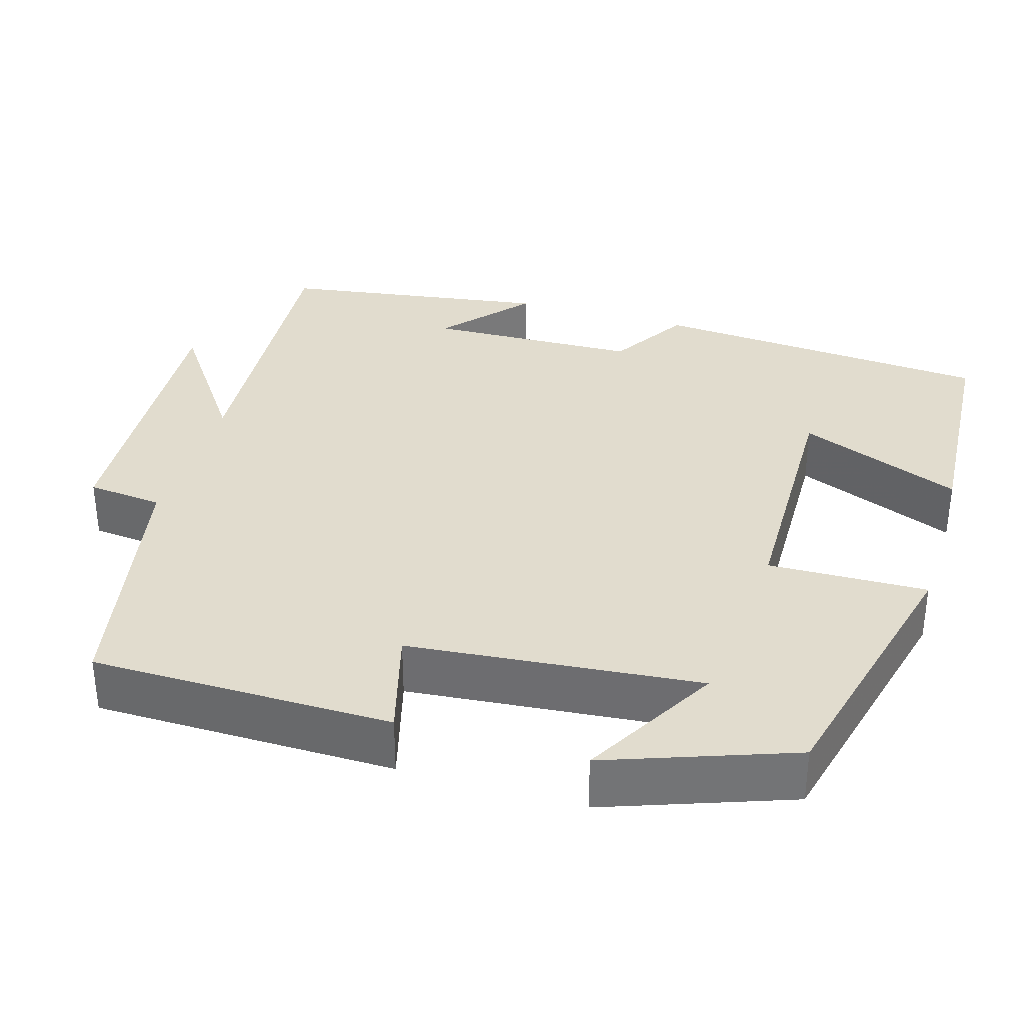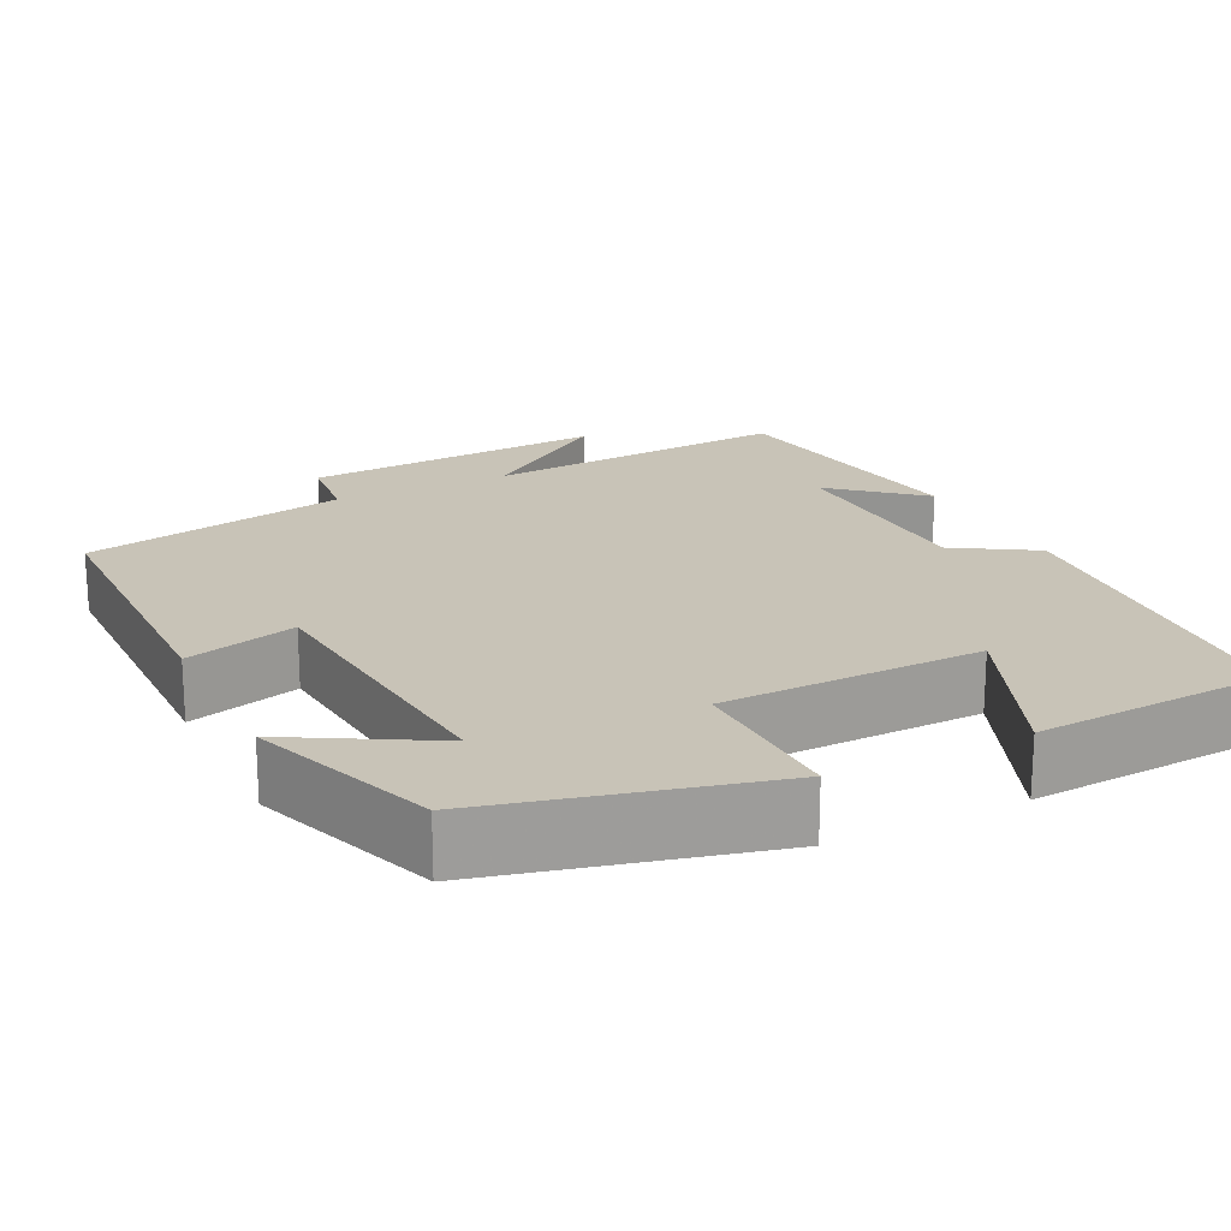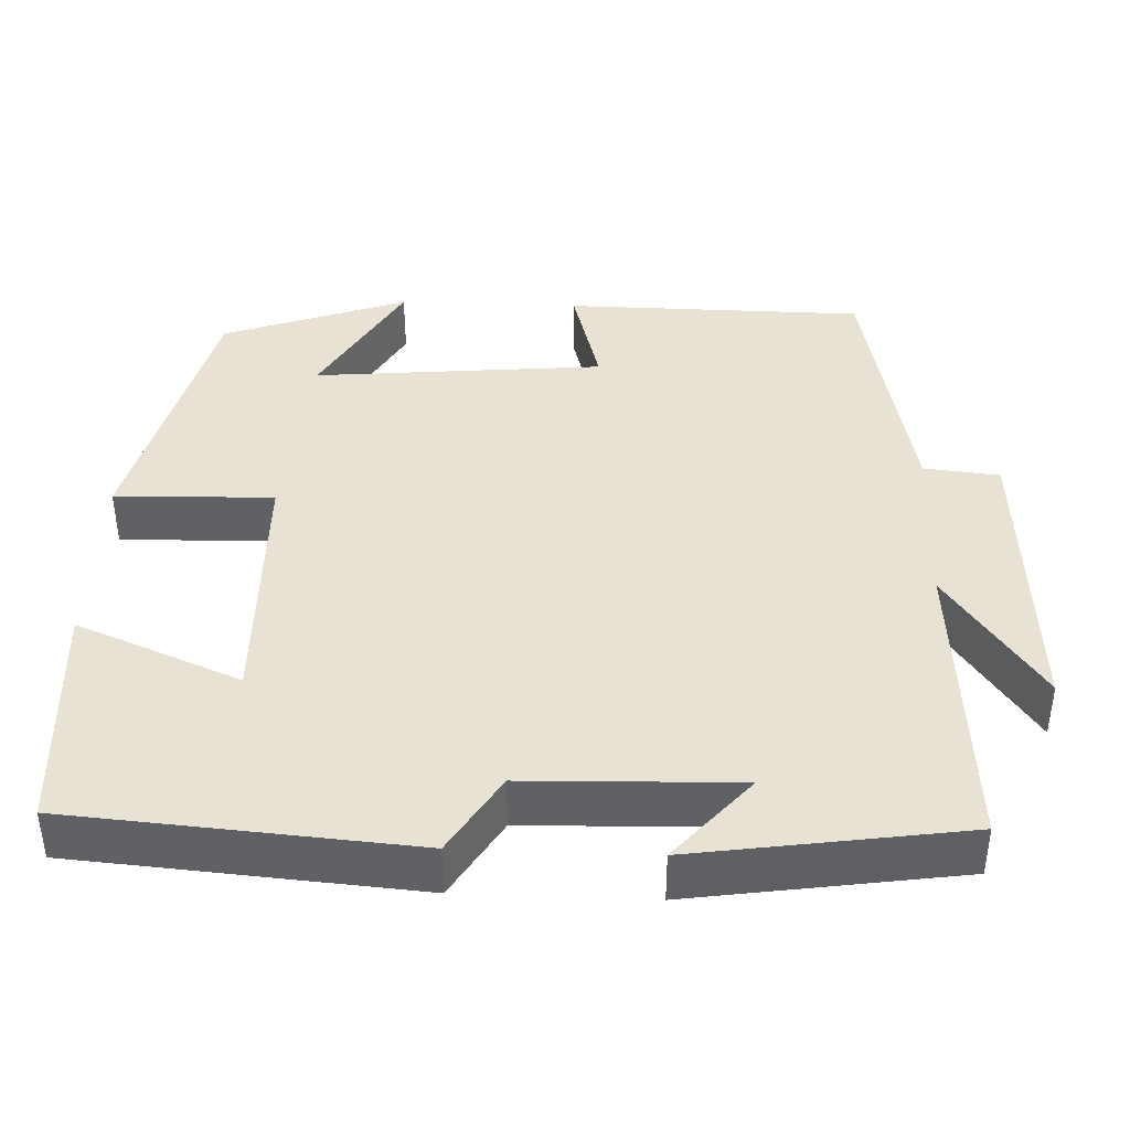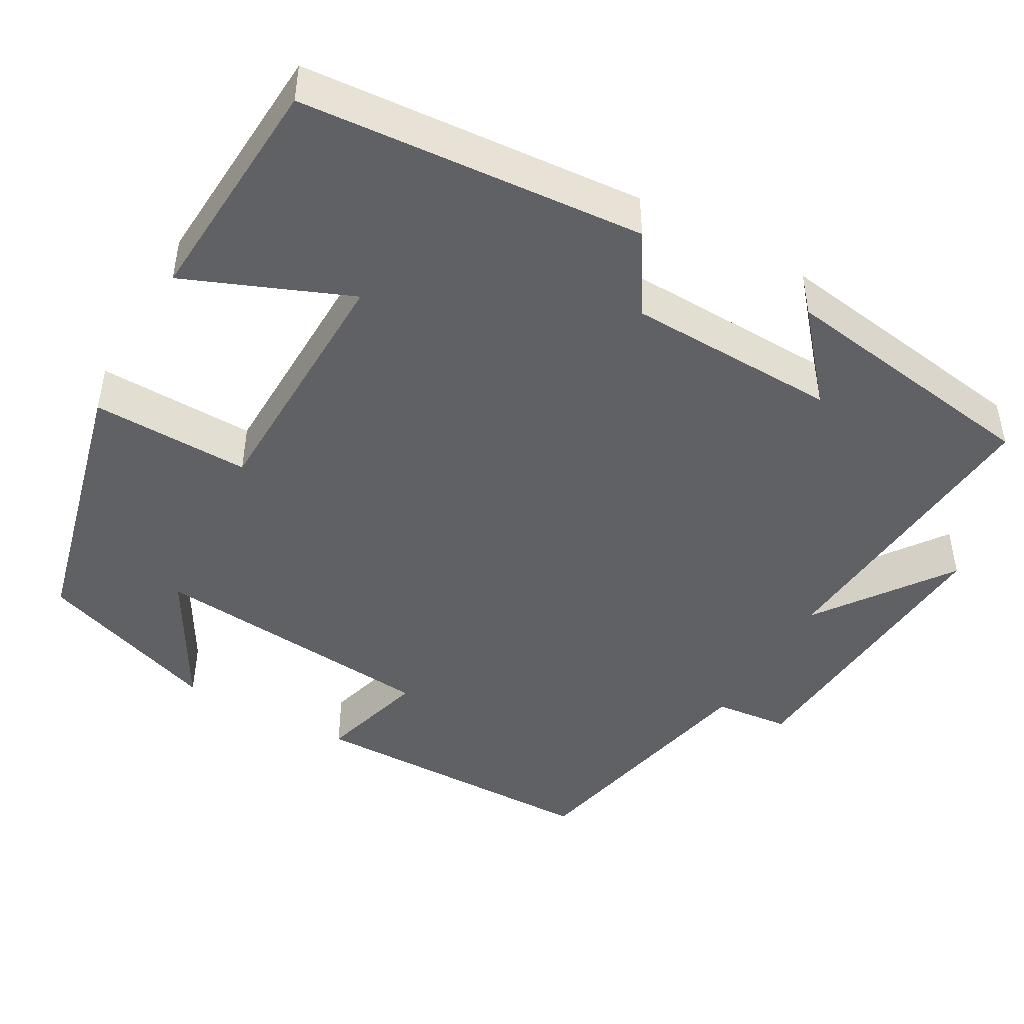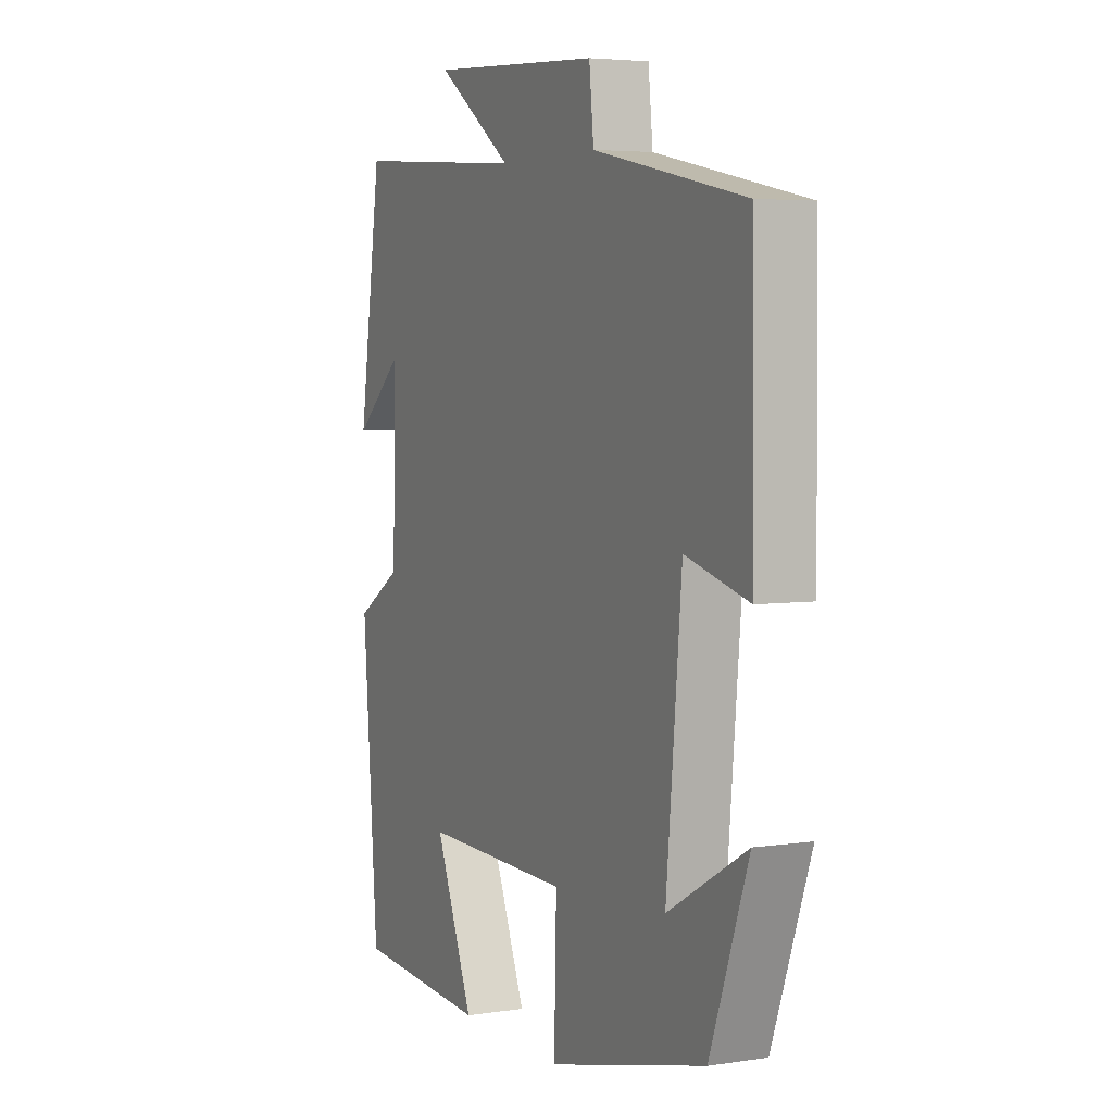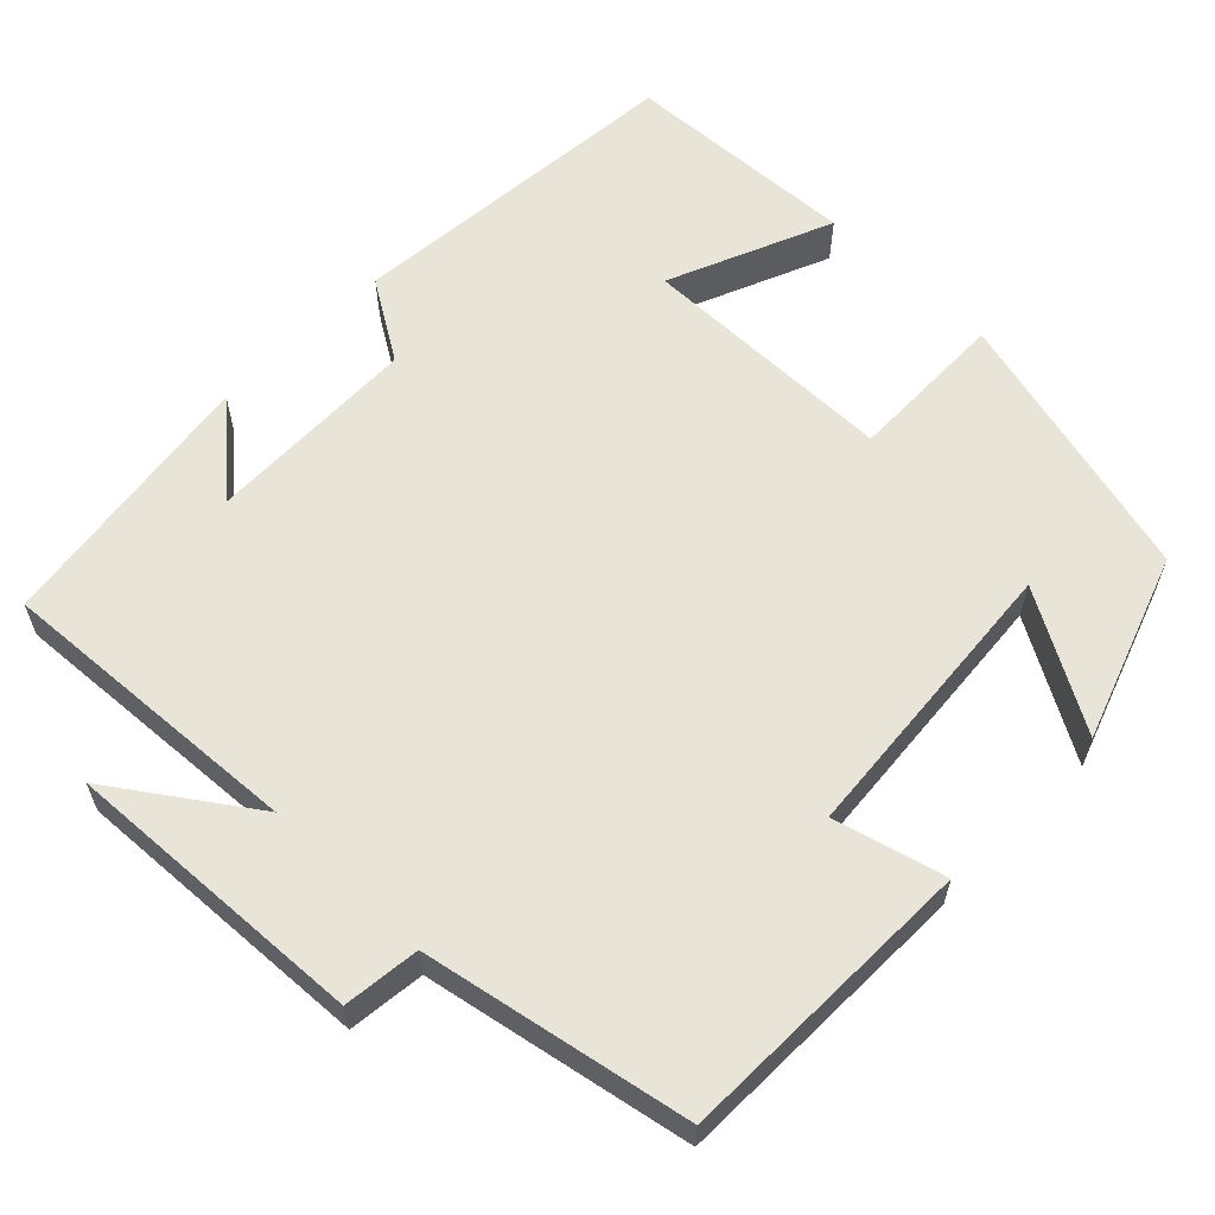
<metadata>
{"format":"obj","ext":"obj","renderer":"f3d","projection":"perspective","resolution":1024,"background":"white","views":[{"elev":34.1,"azim":106.6,"up":"+Y"},{"elev":19.8,"azim":153.7,"up":"+Y"},{"elev":40.7,"azim":-87.7,"up":"+Y"},{"elev":-45.6,"azim":-119.6,"up":"+Y"},{"elev":4.6,"azim":64.3,"up":"+Z"},{"elev":60.5,"azim":44.8,"up":"+Y"}]}
</metadata>
<code>
v -0.449 0.07 0.528
v -0.06 0.07 0.5
v -0.23 0.07 0.62
v 0.152 0.07 0.596
v 0.162 0.07 0.5
v 0.496 0.07 0.432
v 0.5 0.07 0.052
v 0.361 0.07 0.09
v 0.327 0.07 -0.278
v 0.5 0.07 -0.18
v 0.416 0.07 -0.413
v 0.067 0.07 -0.5
v 0.072 0.07 -0.299
v -0.254 0.07 -0.293
v -0.169 0.07 -0.5
v -0.466 0.07 -0.482
v -0.5 0.07 -0.049
v -0.399 0.07 0.013
v -0.391 0.07 0.281
v -0.5 0.07 0.187
v -0.449 0 0.528
v -0.06 0 0.5
v -0.23 0 0.62
v 0.152 0 0.596
v 0.162 0 0.5
v 0.496 0 0.432
v 0.5 0 0.052
v 0.361 0 0.09
v 0.327 0 -0.278
v 0.5 0 -0.18
v 0.416 0 -0.413
v 0.067 0 -0.5
v 0.072 0 -0.299
v -0.254 0 -0.293
v -0.169 0 -0.5
v -0.466 0 -0.482
v -0.5 0 -0.049
v -0.399 0 0.013
v -0.391 0 0.281
v -0.5 0 0.187
f 19 20 1
f 15 16 17 18
f 14 15 18
f 13 14 18 19
f 11 12 13
f 9 10 11
f 9 11 13 19
f 5 6 7 8
f 5 8 9 19
f 2 3 4 5
f 19 1 2
f 2 5 19
f 21 40 39
f 38 37 36 35
f 38 35 34
f 39 38 34 33
f 33 32 31
f 31 30 29
f 39 33 31 29
f 28 27 26 25
f 39 29 28 25
f 25 24 23 22
f 22 21 39
f 39 25 22
f 1 21 22 2
f 2 22 23 3
f 3 23 24 4
f 4 24 25 5
f 5 25 26 6
f 6 26 27 7
f 7 27 28 8
f 8 28 29 9
f 9 29 30 10
f 10 30 31 11
f 11 31 32 12
f 12 32 33 13
f 13 33 34 14
f 14 34 35 15
f 15 35 36 16
f 16 36 37 17
f 17 37 38 18
f 18 38 39 19
f 19 39 40 20
f 20 40 21 1

</code>
